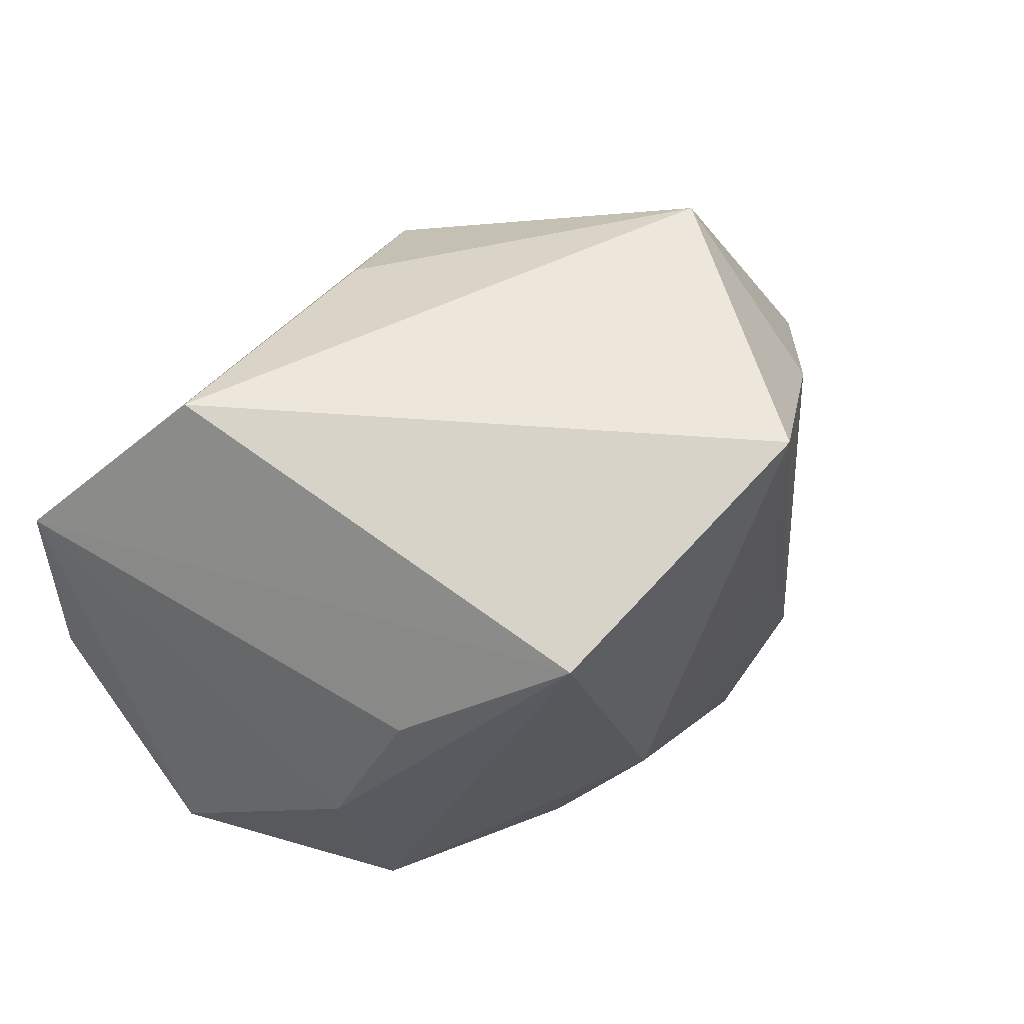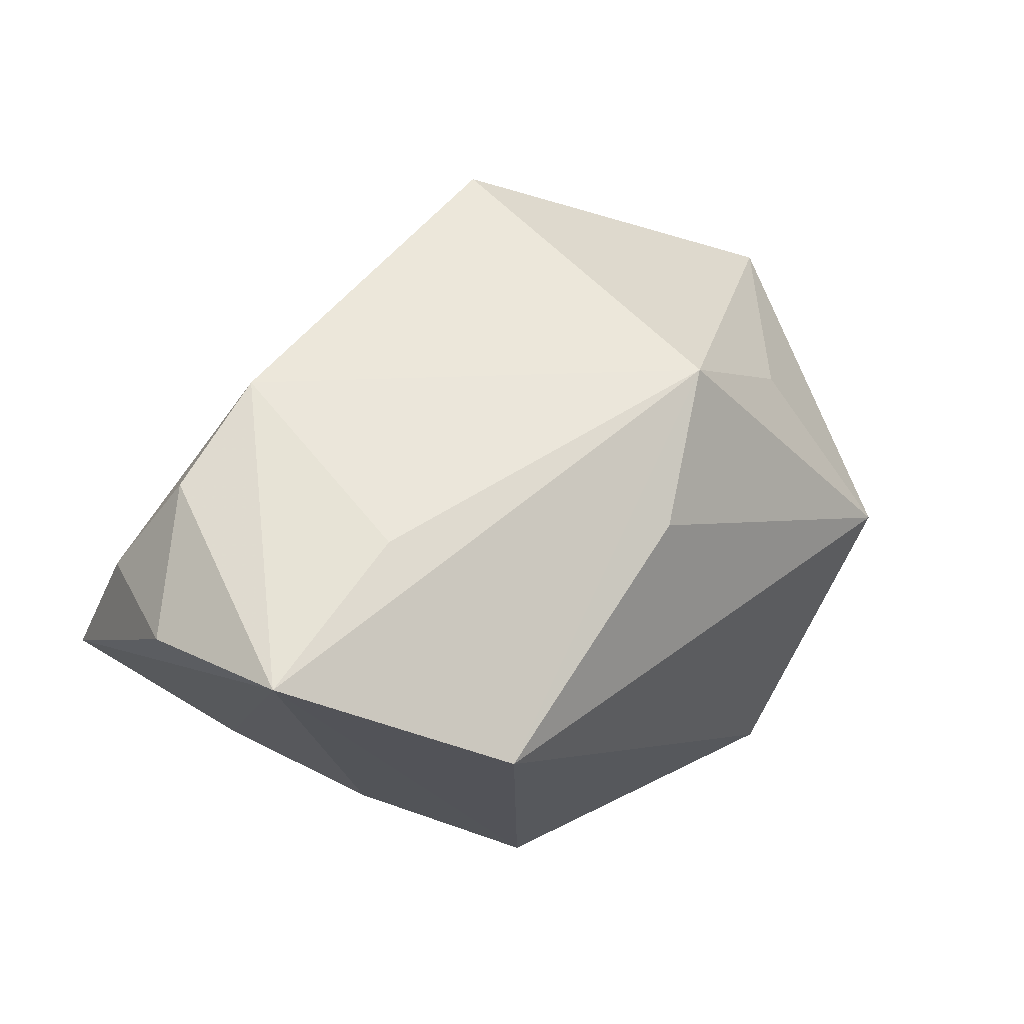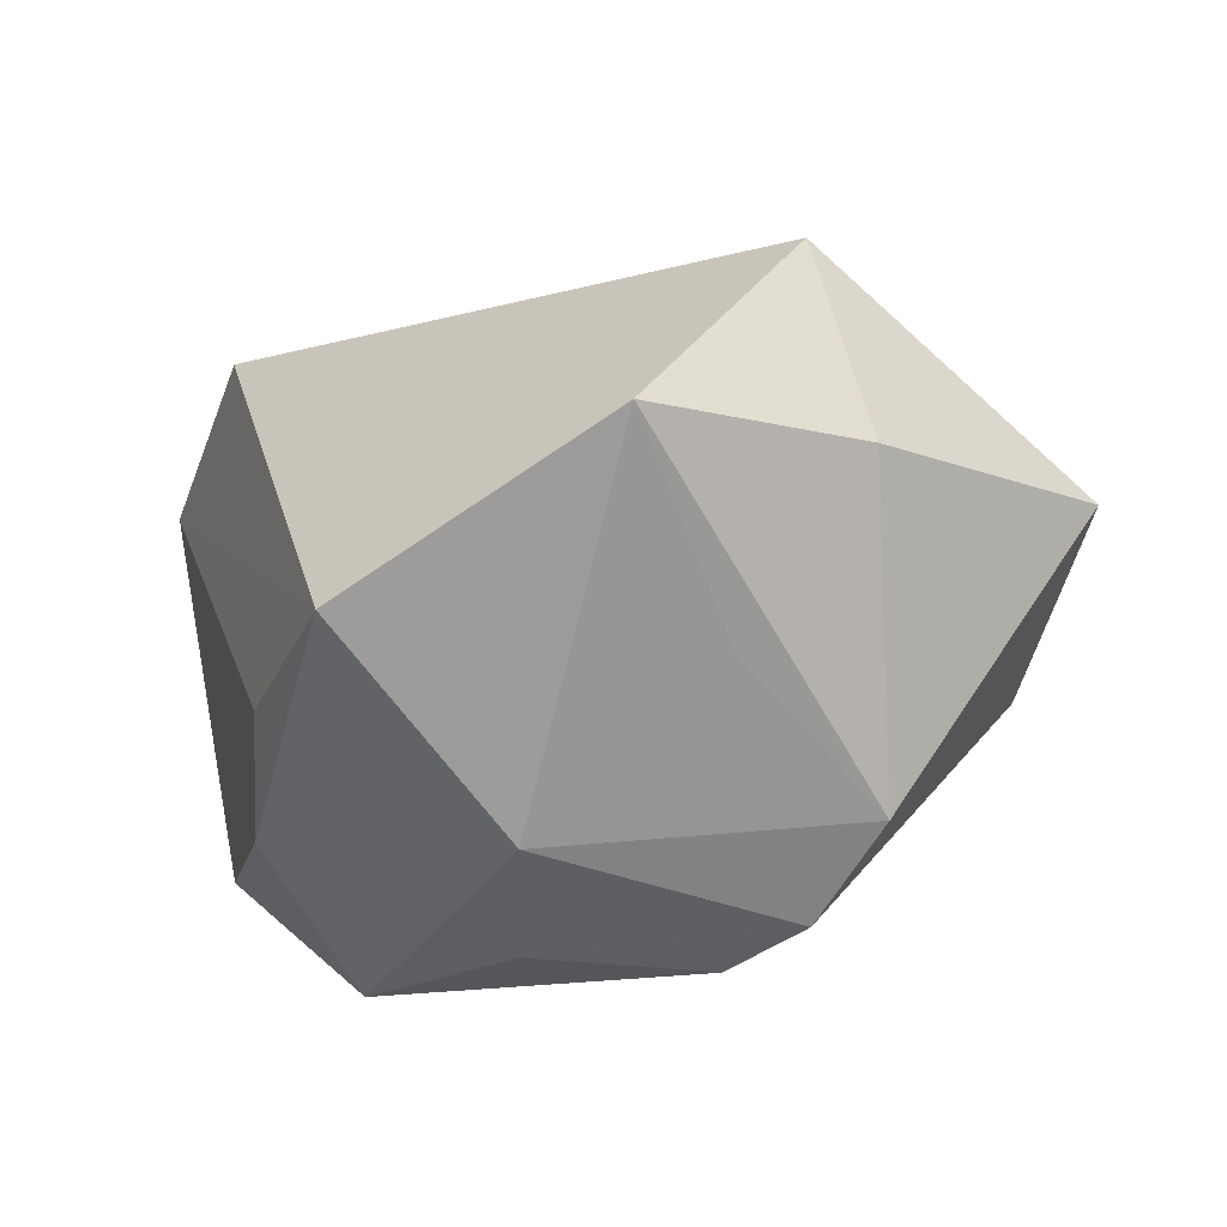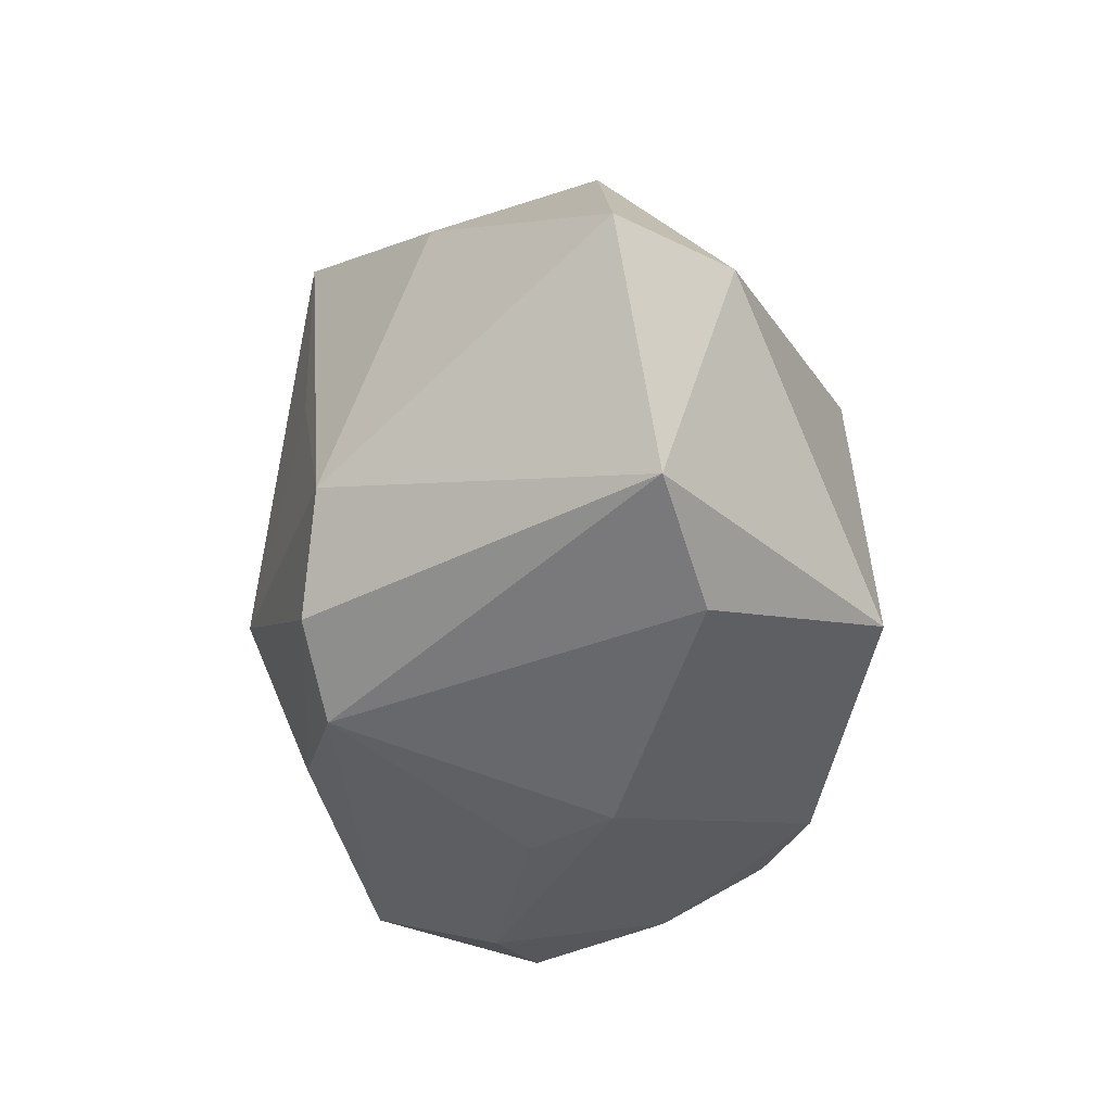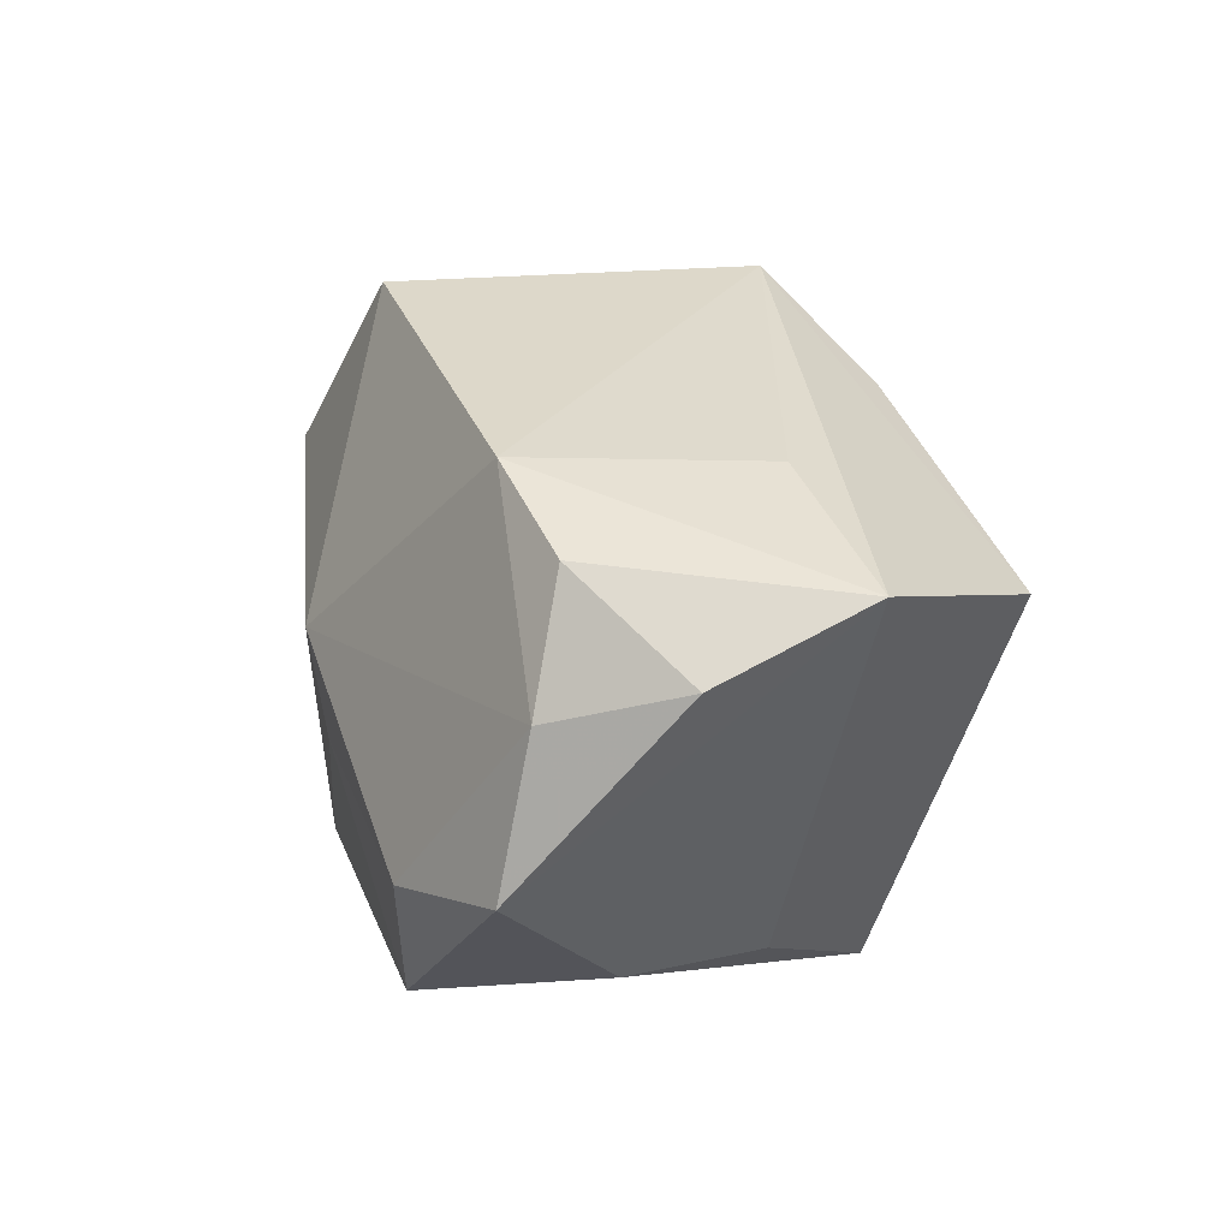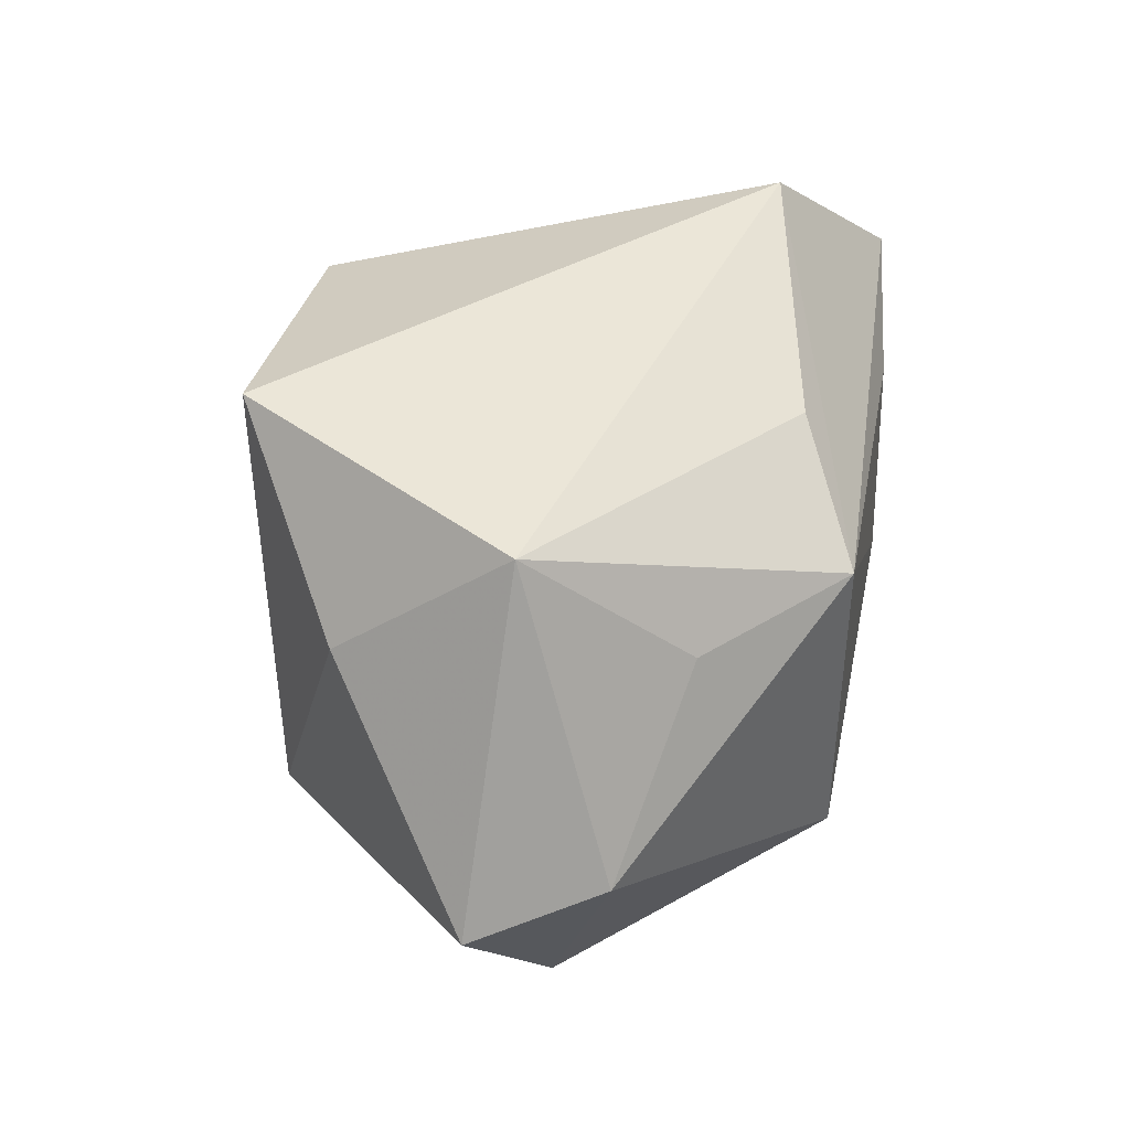
<metadata>
{"format":"obj","ext":"obj","renderer":"f3d","projection":"perspective","resolution":1024,"background":"white","views":[{"elev":53.9,"azim":-43.7,"up":"+Z"},{"elev":54.7,"azim":-45.3,"up":"+Y"},{"elev":-65.9,"azim":17.8,"up":"+Y"},{"elev":-45.9,"azim":82.0,"up":"+Z"},{"elev":32.8,"azim":-101.2,"up":"+Y"},{"elev":46.6,"azim":100.2,"up":"+Z"}]}
</metadata>
<code>
v -0.004096 0.005714 -0.0311
v 0.01654 0.0303 -0.02018
v -0.03369 0.02855 -0.01211
v -0.0313 -0.01626 -0.02609
v -0.04095 0.01788 -0.01585
v 0.02402 -0.02784 -0.01632
v 0.04416 0.01071 -0.0005611
v -0.02098 0.03134 -0.01514
v 0.01413 -0.028 -0.02482
v -0.01296 -0.02592 -0.02093
v 0.01569 -0.03004 0.004894
v 0.0009941 0.02284 0.02448
v -0.03272 -0.003006 -0.02686
v -0.0362 -0.01367 -0.007656
v -0.04547 0.003277 -0.01978
v -0.04547 0.02239 -0.003018
v 0.01442 -0.0309 0.03037
v -0.01142 -0.001933 -0.03015
v 0.02431 0.01037 -0.02807
v -0.028 0.01659 0.03037
v 0.03795 0.00375 -0.02463
v 0.05104 -0.002558 -0.003195
v -0.02991 -0.01795 0.0075
v -0.02419 0.03004 0.009078
v 0.03264 -0.01871 0.01569
v -0.04295 0.02781 0.0125
v 0.01429 0.02971 0.01618
v -0.01746 -0.03102 0.02052
v 0.0315 -0.0006283 0.03037
v 0.00437 -0.02441 -0.0292
v -0.007729 -0.0338 -0.005769
v 0.02792 0.01608 0.01616
f 29 20 17
f 26 20 27
f 19 2 21
f 22 6 21
f 7 2 27
f 7 29 22
f 22 21 7
f 7 21 2
f 27 20 12
f 12 29 27
f 20 29 12
f 17 6 25
f 25 6 22
f 25 29 17
f 22 29 25
f 24 26 27
f 26 24 8
f 27 2 8
f 8 24 27
f 20 26 28
f 4 31 28
f 17 20 28
f 28 31 17
f 9 21 6
f 6 31 9
f 27 29 32
f 32 7 27
f 29 7 32
f 5 8 1
f 1 2 19
f 1 8 2
f 11 6 17
f 17 31 11
f 11 31 6
f 16 26 3
f 26 8 3
f 3 5 16
f 3 8 5
f 4 28 14
f 10 31 4
f 10 9 31
f 19 21 30
f 21 9 30
f 30 1 19
f 30 10 4
f 9 10 30
f 5 1 13
f 23 28 26
f 26 14 23
f 23 14 28
f 15 13 4
f 5 13 15
f 16 5 15
f 4 14 15
f 15 26 16
f 15 14 26
f 4 13 18
f 18 13 1
f 18 30 4
f 1 30 18

</code>
